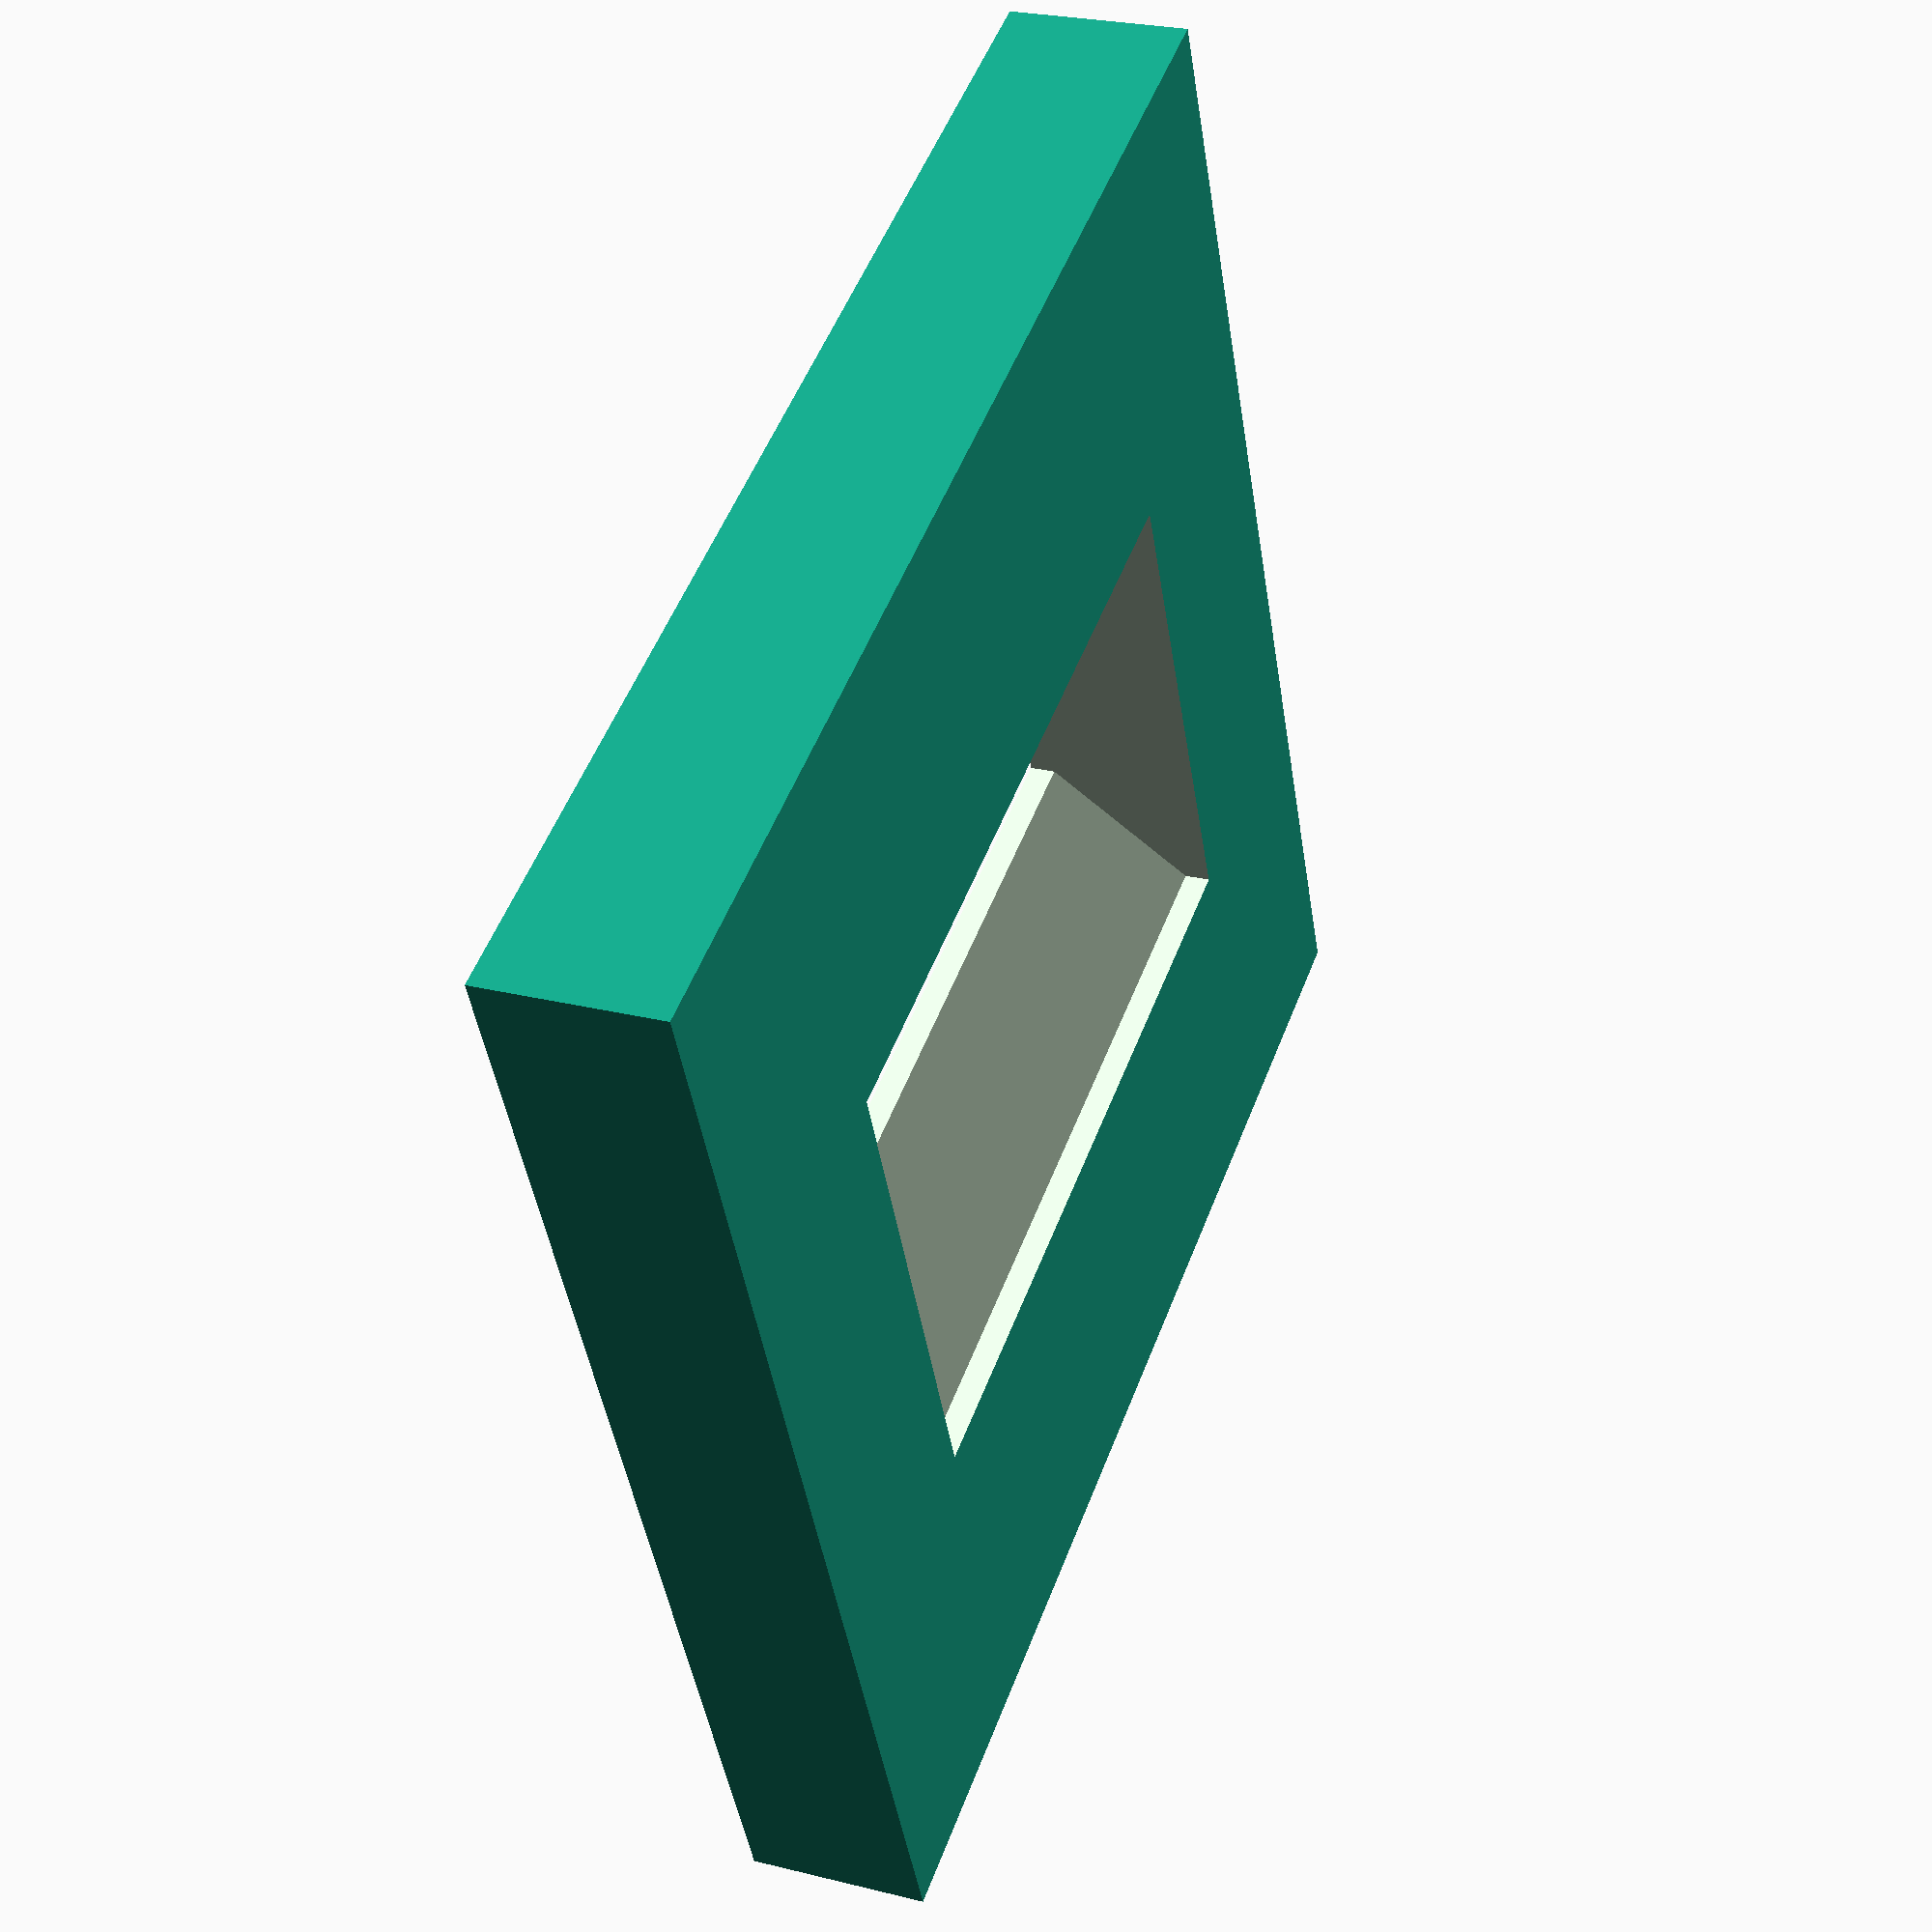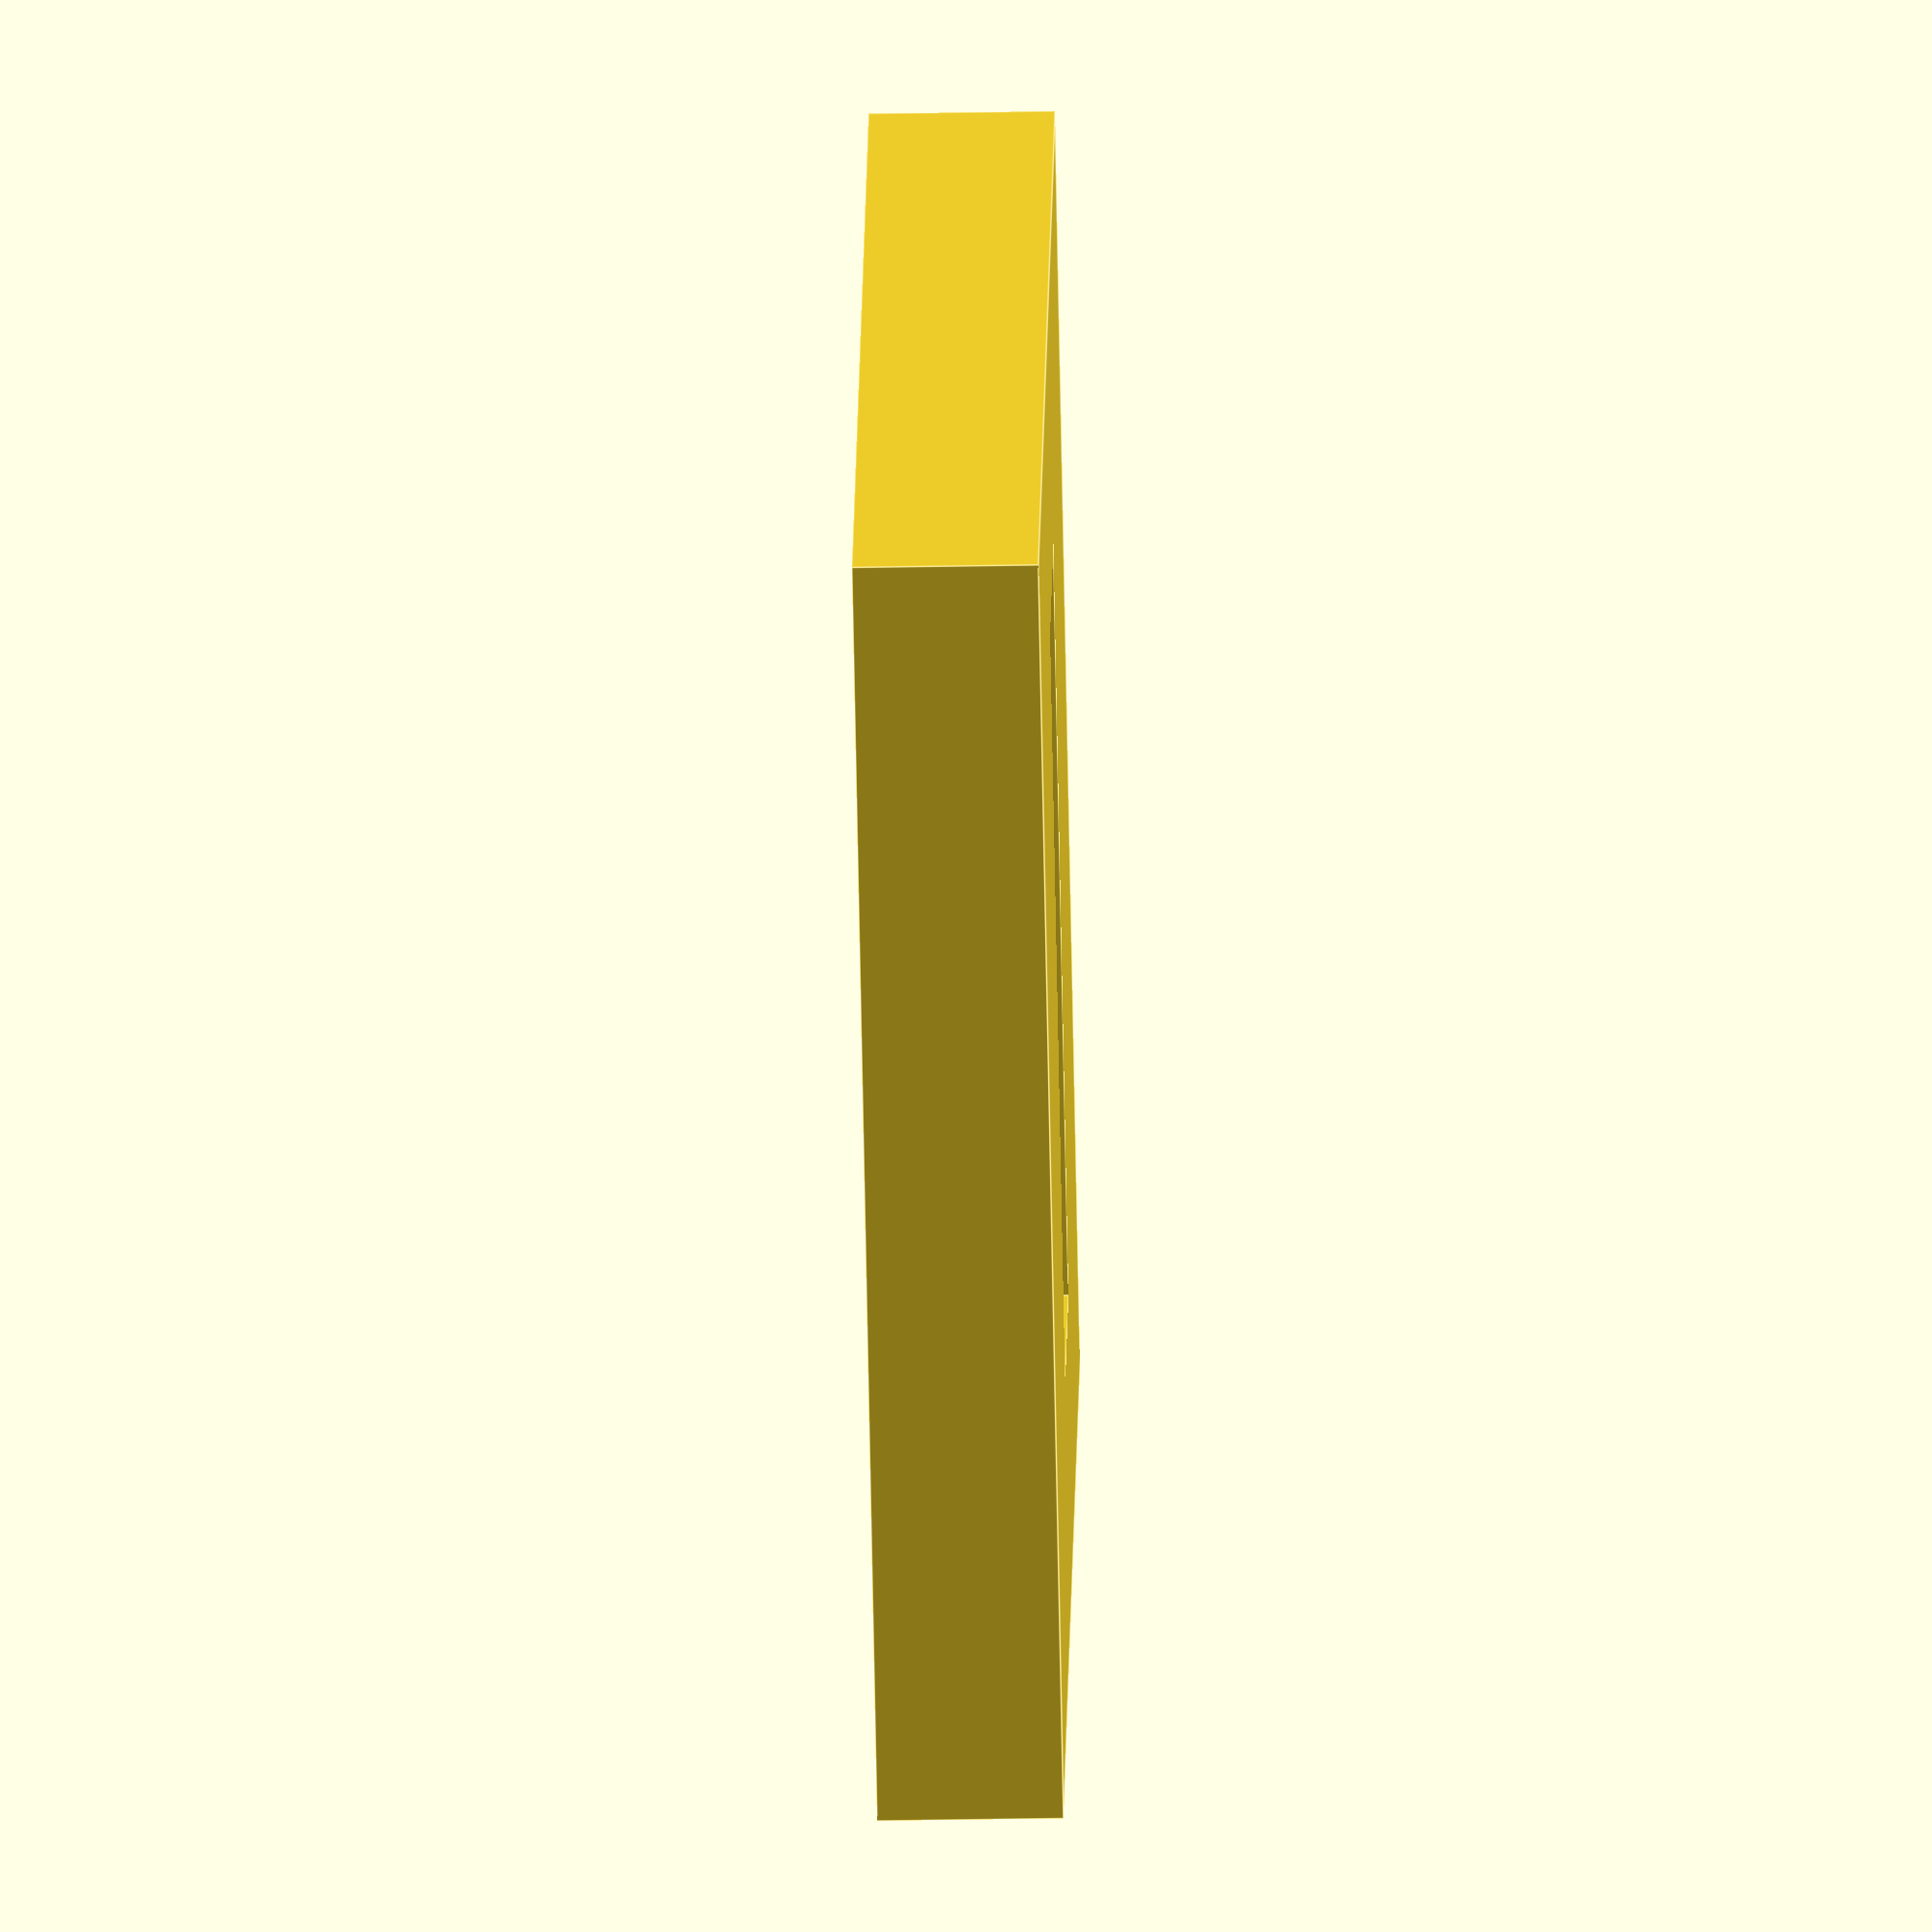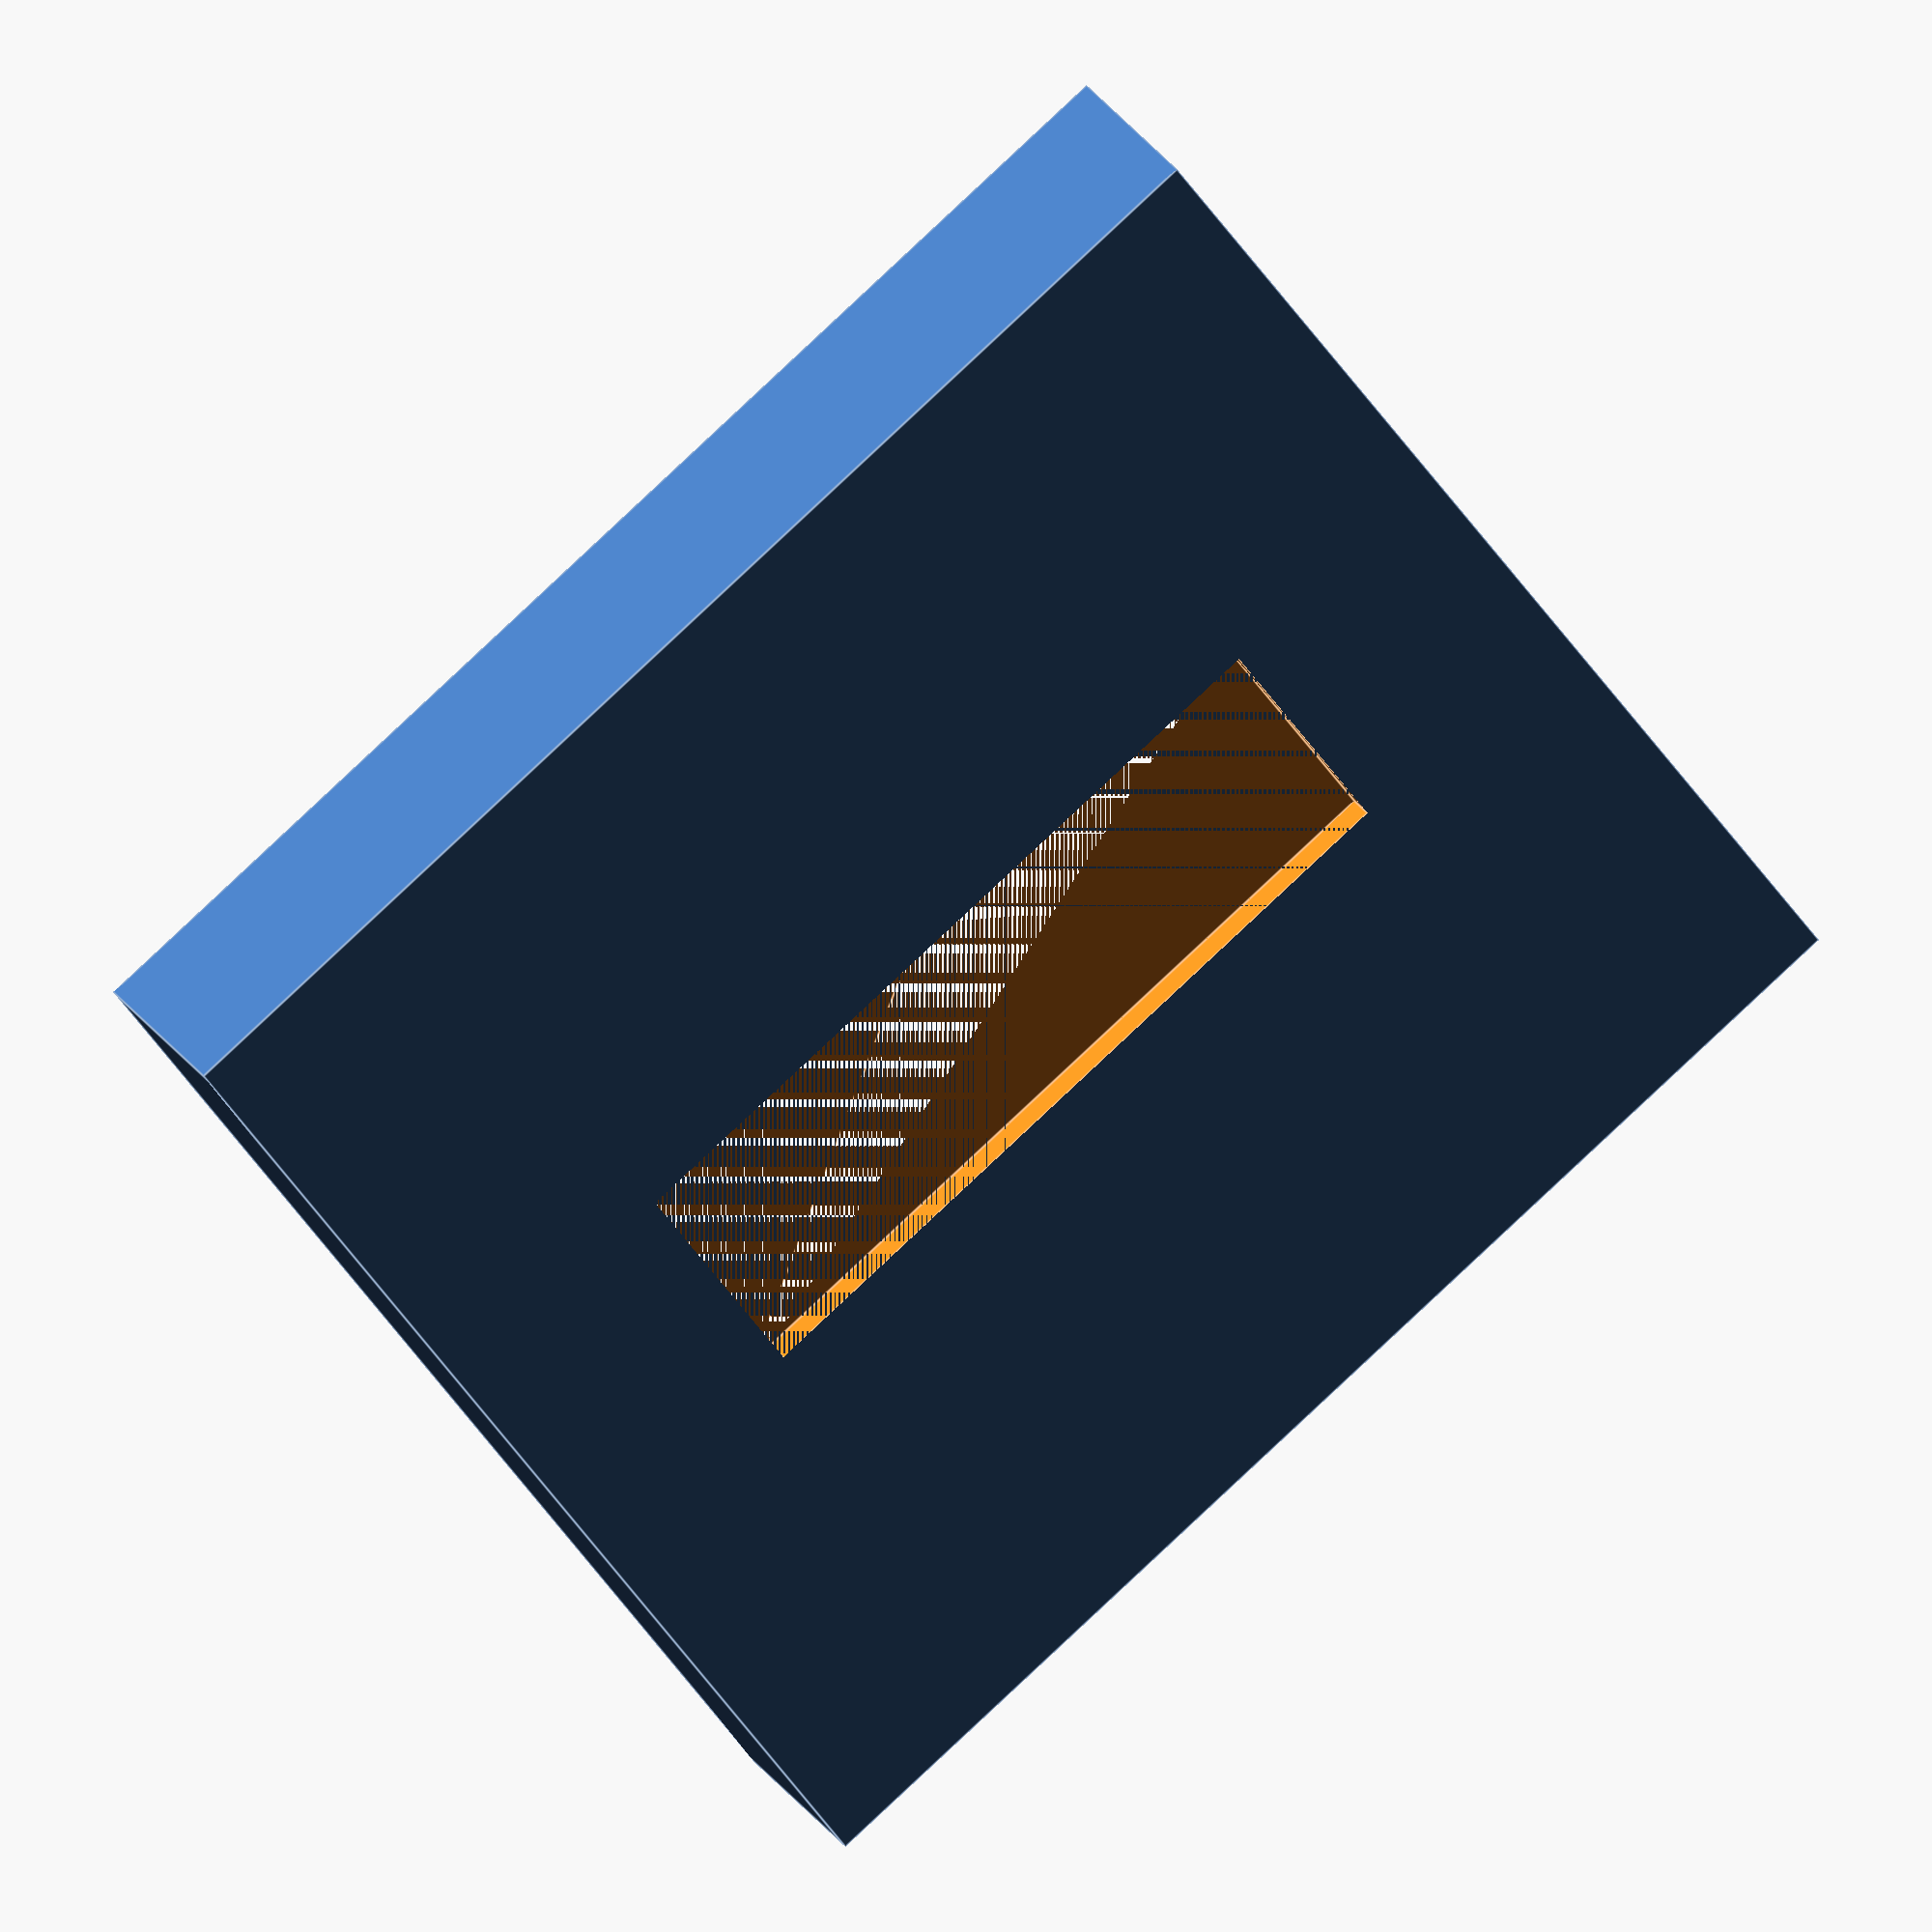
<openscad>
$fn = 100;
g = 0.001;

// винт M3
M3D  =  3.00;
M3Dk =  5.60;
M3K  =  1.65;
M3L  = 50.00-M3Dk;
// гайка M3
M3Nd =  5.50/cos(30);
M3Nl =  3.00;

/*
 * Винт
 * D  - диаметр резьбы
 * L  - длина резьбы
 * Dk - диаметр шляпки
 * K  - высота шляпки
 */
module screw(D, L, Dk, K)
{
	screw_hat(D, Dk, K);
	translate([0, 0, K])
	screw_body(D, L);
}
module screw_hat (D, Dk, K) {cylinder(d1 = Dk, d2 = D, h = K       );}
module screw_body(D, L)     {cylinder(d  = D ,         h = L       );}
module screw_nut (D, L)     {cylinder(d  = D ,         h = L, $fn=6);}

// параметры контакта p50b1
PD1 =  0.500; // диаметр острия
PD2 =  0.680; // диаметр оболочки
PH0 =  0.433; // высота заточки
PH1 =  3.350; // высота острия
PH2 = 13.000; // высота оболочки

module probe()
{
	color("Silver")
	{
		cylinder(d1=0, d2=PD1, h=PH0);
		translate([0, 0, PH0])
		cylinder(d=PD1, h=PH1-PH0);
	}

	color("Gold")
	translate([0, 0, PH1])
	cylinder(d=PD2, h=PH2);
}

// электрод
EW = 10;
EL = 10;
EH = 0.45;

module electrode()
{
	color("red")
	translate([0, 0, EH/2])
	cube([EW, EL, EH], center = true);
}

// транслятор
W0 = 50.00;
W1 = 10.00;
W2 = 20.00;

L0 = 50.00;
L1 = 30.00;

H0 =  7.00;
H2 =  5.00;
H1 = (H0-H2)/2;
H3 = H1;

G  =  0.05;

module base()
{
	difference()
	{
		union()
		{
			translate([-W0/2, -L0/2, 0])
			cube([W0, L0, H0]);
		}

		union()
		{
			translate([-W1/2, -L1/2, -g])
			cube([W1, L1, H1+2*g]);

			hull()
			{
				translate([-W1/2, -L1/2, H1])
				cube([W1, L1, g]);

				translate([-W2/2, -L1/2, H1+H2])
				cube([W2, L1, H3+g]);
			}
		}
	}
}

!base();

</openscad>
<views>
elev=154.8 azim=66.7 roll=248.1 proj=p view=solid
elev=36.6 azim=236.5 roll=91.3 proj=o view=edges
elev=329.0 azim=303.4 roll=151.0 proj=o view=edges
</views>
